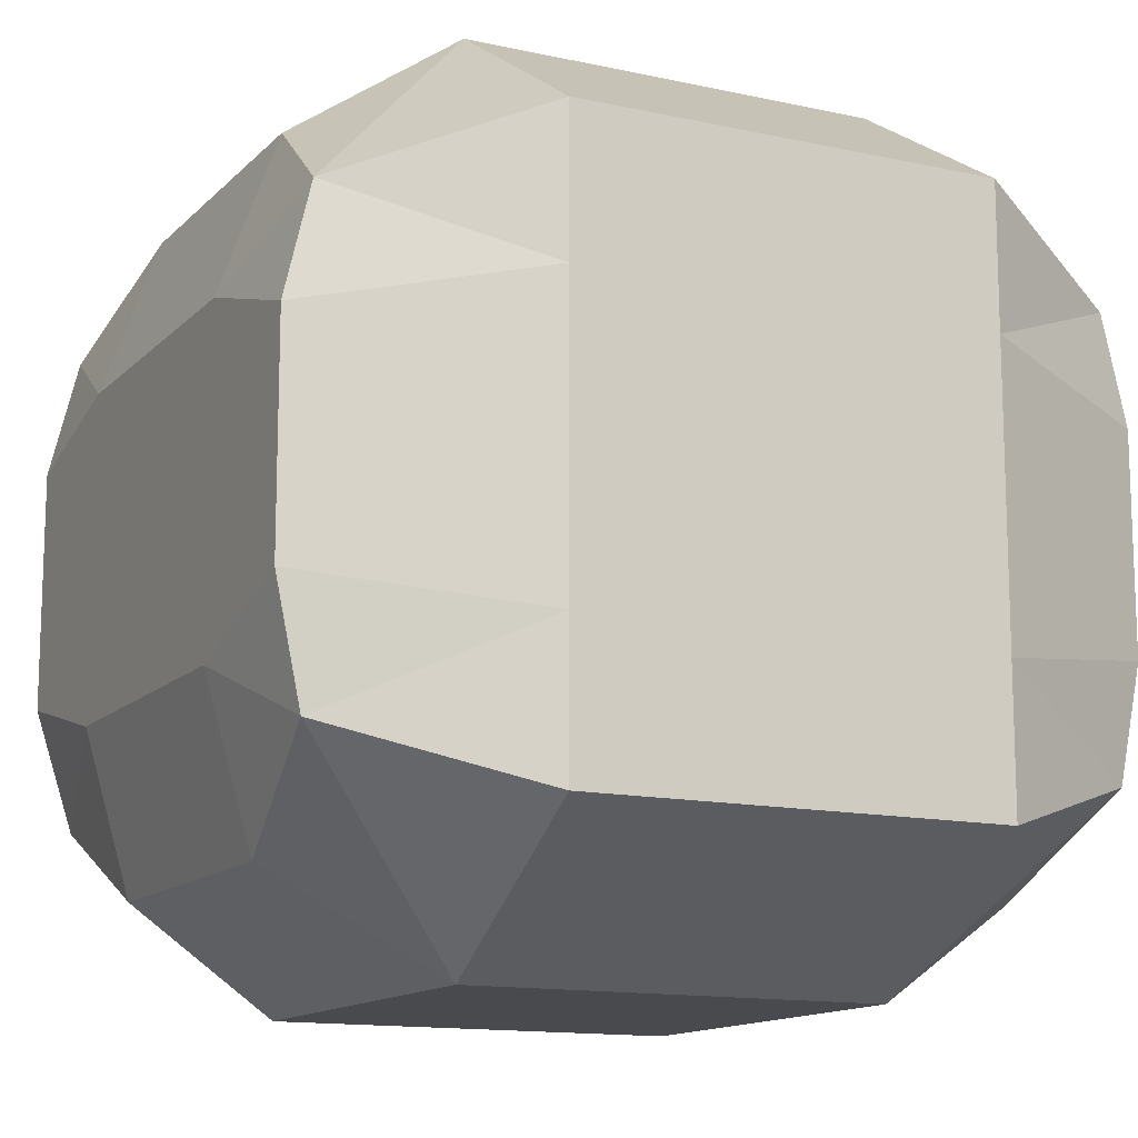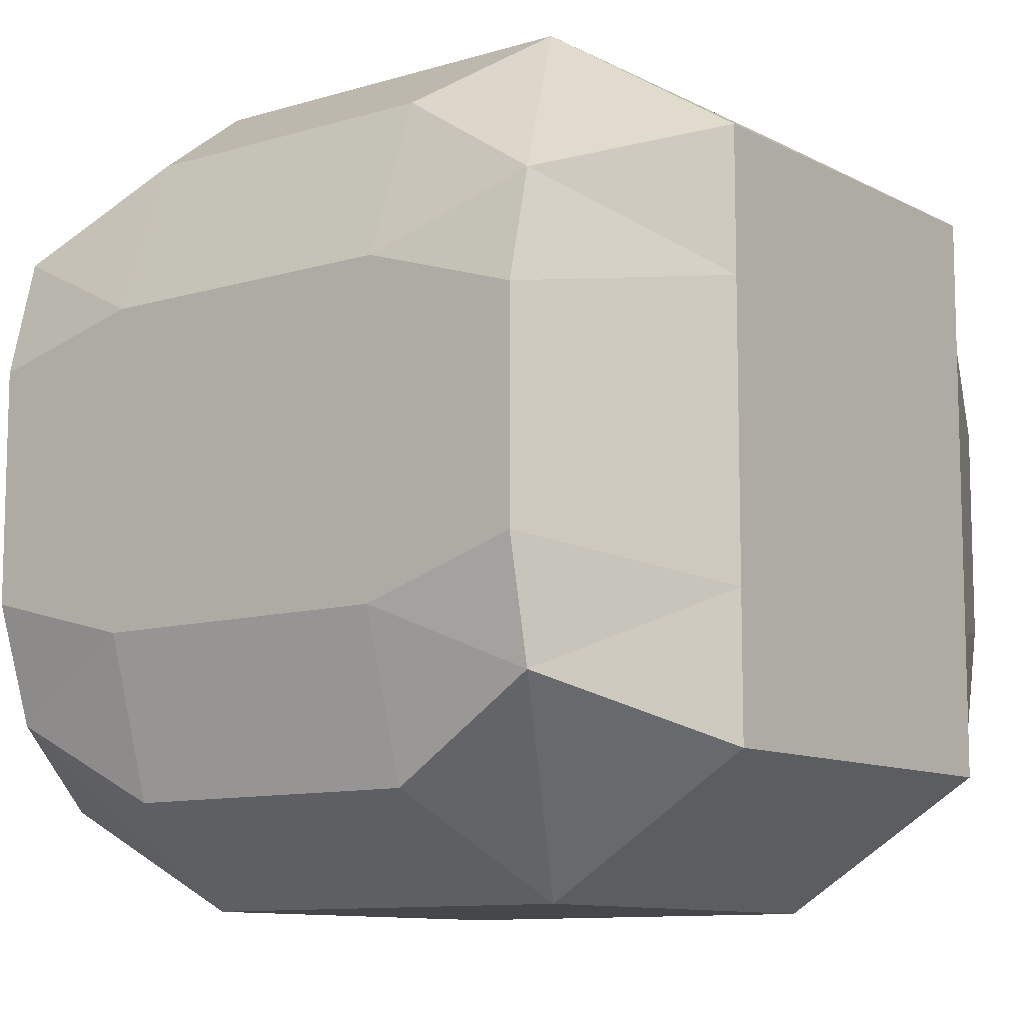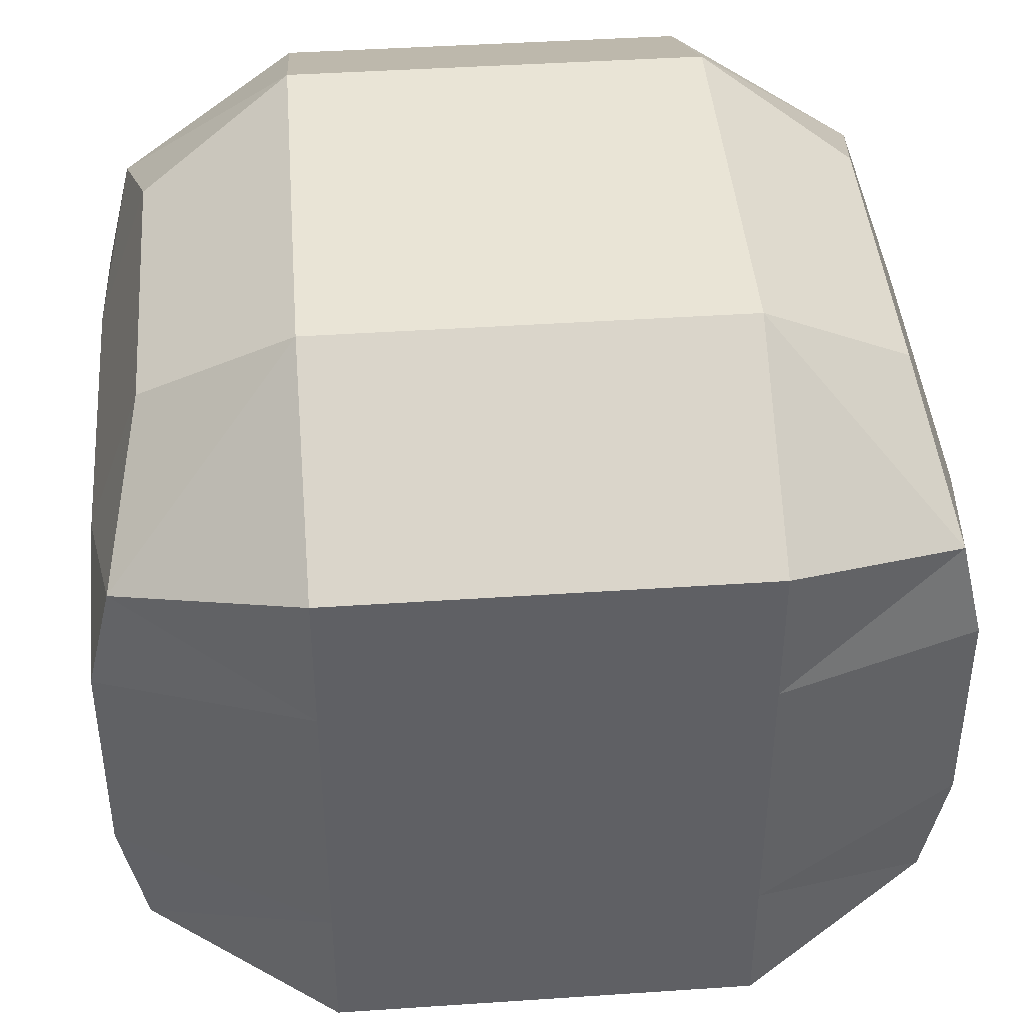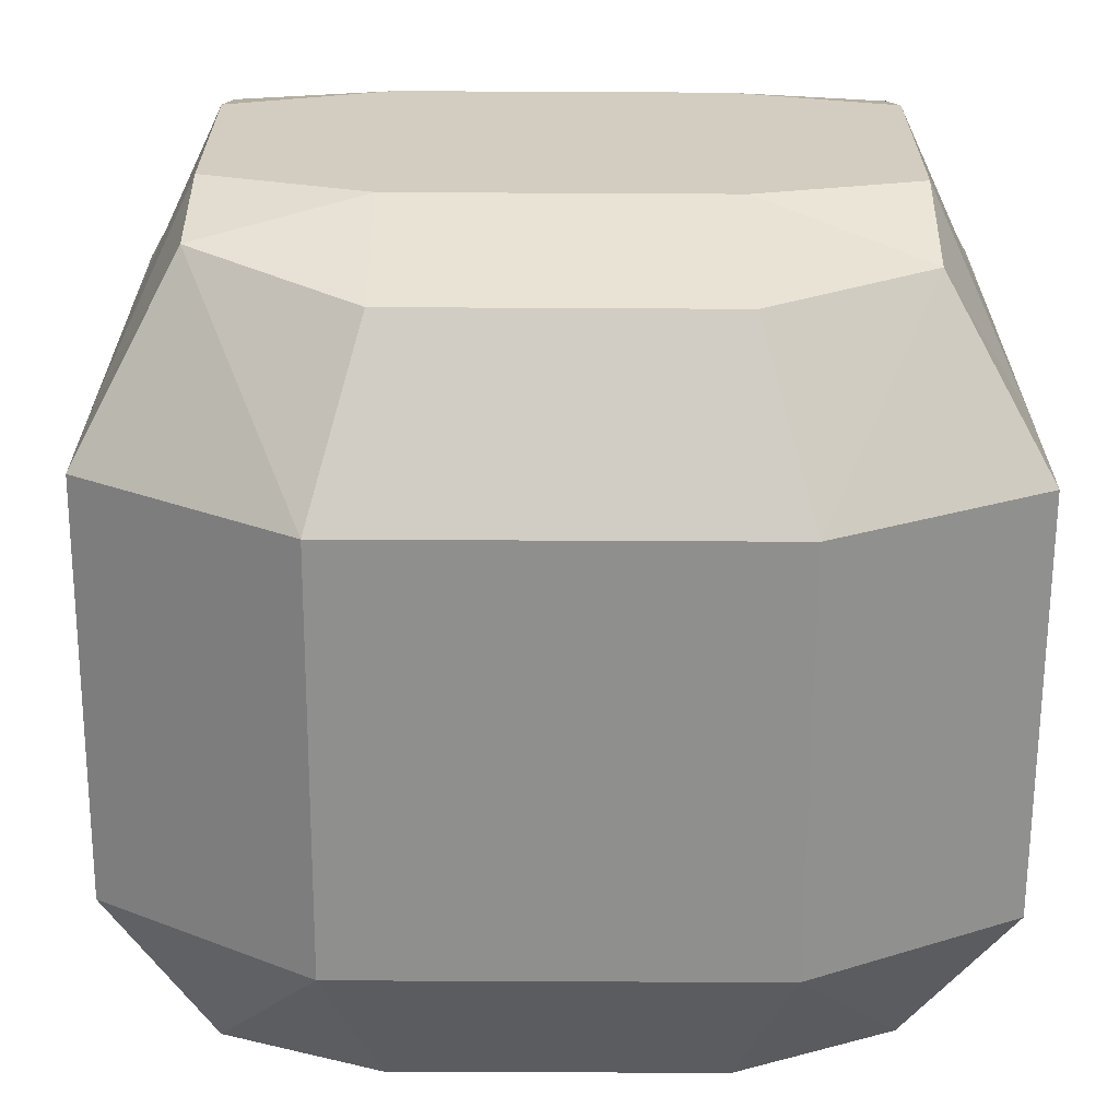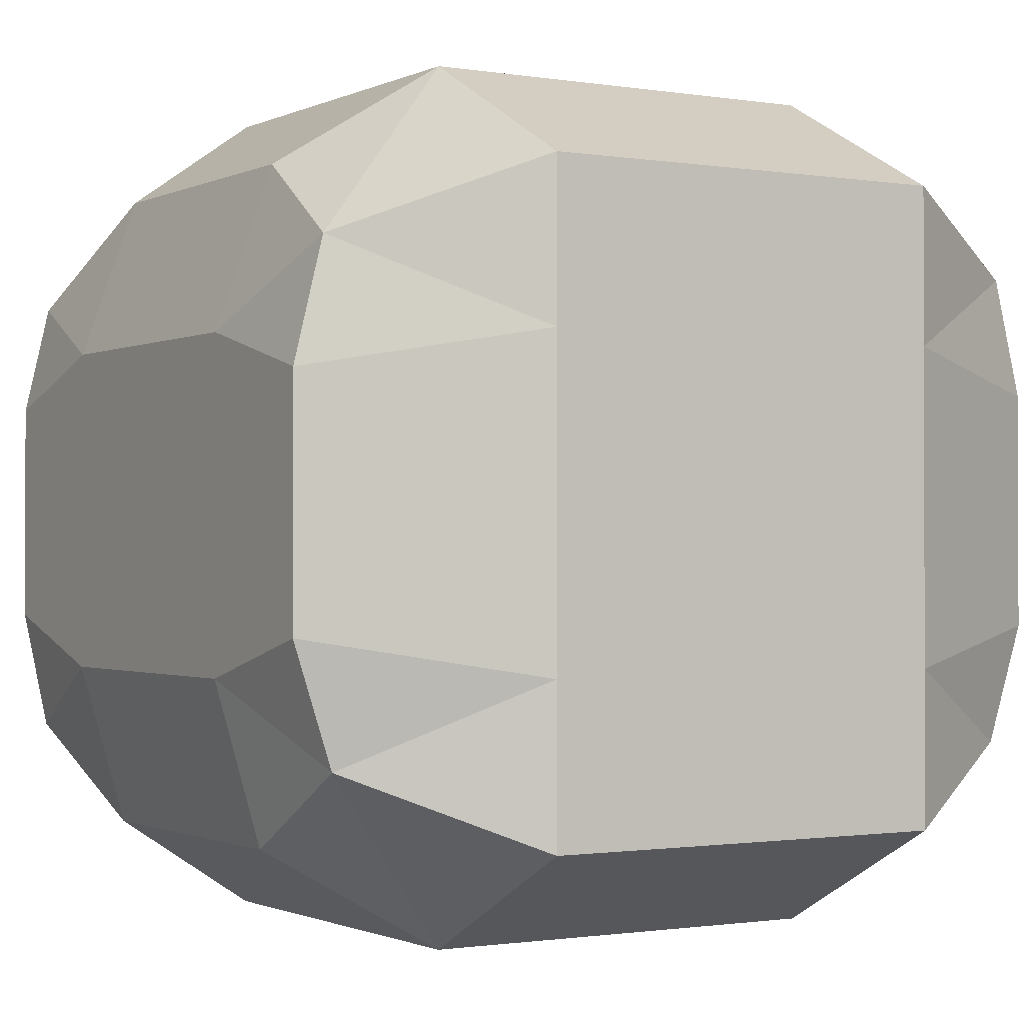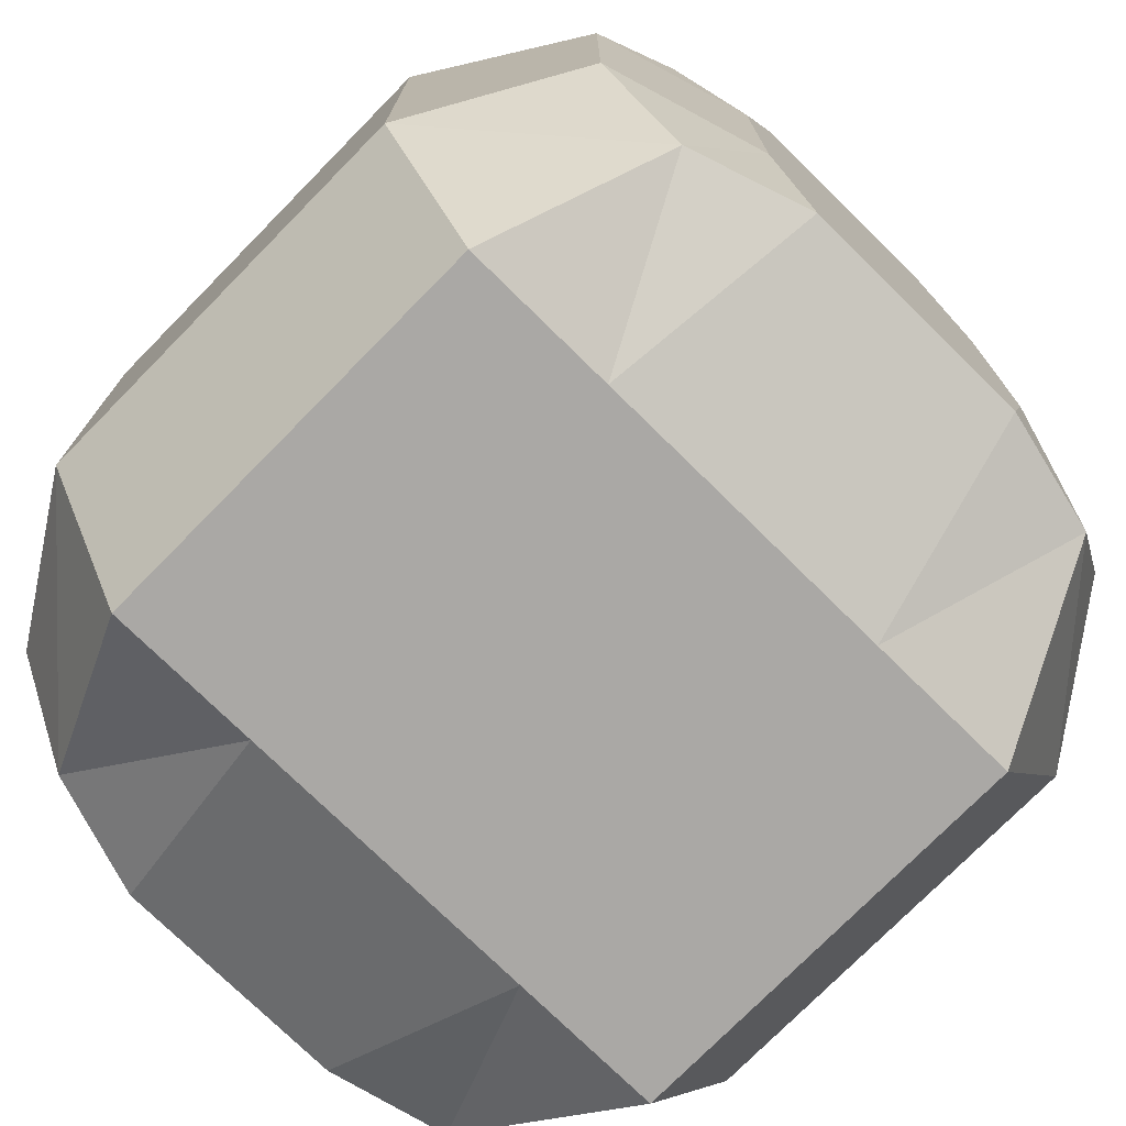
<metadata>
{"format":"obj","ext":"obj","renderer":"f3d","projection":"perspective","resolution":1024,"background":"white","views":[{"elev":-13.3,"azim":-26.6,"up":"+Y"},{"elev":-10.2,"azim":-52.4,"up":"+Y"},{"elev":42.6,"azim":-4.6,"up":"+Y"},{"elev":-65.3,"azim":89.7,"up":"+Y"},{"elev":-1.0,"azim":148.6,"up":"+Y"},{"elev":-75.2,"azim":45.5,"up":"+Z"}]}
</metadata>
<code>
o C_Head
v 0.9079 0.7813 -0.764
v 0.9302 1.914 -0.764
v 0.9409 0.8046 0.764
v 0.9386 1.871 0.764
v 0 0.6064 -1
v 0 2.089 -1
v 0 0.6627 1
v 0 2.032 1
v 0.8884 0.5835 0
v 0.8622 2.112 0
v 0 2.348 0
v 0 0.3475 0
v 0.5 2.089 -1
v 0.5 0.6627 1
v 0.5 0.6064 -1
v 0.5 2.032 1
v 0.5 0.3475 0
v 0.5 2.348 0
v 1 1.348 -0.764
v 1 1.348 0.764
v 0 1.348 1
v 0 1.348 -1
v 1 1.348 0
v 0.5 1.348 1
v 0.5 1.348 -1
v 1 1.631 -0.764
v 1 1.609 0.764
v 0 1.69 1
v 0 1.718 -1
v 1 1.73 0
v 0.5 1.69 1
v 0.5 1.718 -1
v 1 1.064 -0.764
v 1 1.086 0.764
v 0 1.005 1
v 0 0.977 -1
v 1 0.9655 0
v 0.5 1.005 1
v 0.5 0.977 -1
v 0.8622 2.112 0.382
v 0 2.348 0.5
v 0.8884 0.5835 0.382
v 0 0.3475 0.5
v 0.5 2.348 0.5
v 0.5 0.3475 0.5
v 1 1.348 0.382
v 1 1.73 0.382
v 1 0.9655 0.382
v 0.8884 0.5835 -0.382
v 0 0.3475 -0.5
v 0.8622 2.112 -0.382
v 0 2.348 -0.5
v 0.5 0.3475 -0.5
v 0.5 2.348 -0.5
v 1 1.348 -0.382
v 1 1.73 -0.382
v 1 0.9655 -0.382
v -0.9079 0.7813 -0.764
v -0.9302 1.914 -0.764
v -0.9409 0.8046 0.764
v -0.9386 1.871 0.764
v -0.8884 0.5835 0
v -0.8622 2.112 0
v -0.5 2.089 -1
v -0.5 0.6627 1
v -0.5 0.6064 -1
v -0.5 2.032 1
v -0.5 0.3475 0
v -0.5 2.348 0
v -1 1.348 -0.764
v -1 1.348 0.764
v -1 1.348 0
v -0.5 1.348 1
v -0.5 1.348 -1
v -1 1.631 -0.764
v -1 1.609 0.764
v -1 1.73 0
v -0.5 1.69 1
v -0.5 1.718 -1
v -1 1.064 -0.764
v -1 1.086 0.764
v -1 0.9655 0
v -0.5 1.005 1
v -0.5 0.977 -1
v -0.8622 2.112 0.382
v -0.8884 0.5835 0.382
v -0.5 2.348 0.5
v -0.5 0.3475 0.5
v -1 1.348 0.382
v -1 1.73 0.382
v -1 0.9655 0.382
v -0.8884 0.5835 -0.382
v -0.8622 2.112 -0.382
v -0.5 0.3475 -0.5
v -0.5 2.348 -0.5
v -1 1.348 -0.382
v -1 1.73 -0.382
v -1 0.9655 -0.382
f 32 2 26
f 47 4 27
f 13 52 54
f 14 43 45
f 16 28 31
f 17 50 53
f 18 41 44
f 51 30 56
f 40 18 44
f 49 17 53
f 4 31 27
f 3 45 42
f 2 54 51
f 6 32 29
f 22 39 36
f 34 24 38
f 55 37 57
f 24 35 38
f 46 34 48
f 25 33 39
f 29 25 22
f 27 24 20
f 56 23 55
f 31 21 24
f 46 27 20
f 25 26 19
f 39 1 15
f 48 3 42
f 38 7 14
f 57 9 49
f 3 38 14
f 36 15 5
f 37 42 9
f 30 46 23
f 23 48 37
f 42 17 9
f 4 44 16
f 44 8 16
f 45 12 17
f 10 47 30
f 1 57 49
f 26 55 19
f 33 55 57
f 51 18 10
f 1 53 15
f 2 56 26
f 53 5 15
f 54 11 18
f 79 59 64
f 90 61 85
f 52 64 95
f 43 65 88
f 28 67 78
f 50 68 94
f 41 69 87
f 77 93 97
f 85 69 63
f 92 68 62
f 78 61 76
f 88 60 86
f 95 59 93
f 79 6 29
f 84 22 36
f 81 73 71
f 82 96 98
f 35 73 83
f 81 89 91
f 80 74 84
f 74 29 22
f 73 76 71
f 72 97 96
f 21 78 73
f 89 76 90
f 74 75 79
f 58 84 66
f 60 91 86
f 7 83 65
f 62 98 92
f 60 83 81
f 66 36 5
f 86 82 62
f 89 77 72
f 91 72 82
f 68 86 62
f 61 87 85
f 8 87 67
f 12 88 68
f 90 63 77
f 58 98 80
f 96 75 70
f 80 96 70
f 69 93 63
f 58 94 92
f 97 59 75
f 5 94 66
f 11 95 69
f 32 13 2
f 47 40 4
f 13 6 52
f 14 7 43
f 16 8 28
f 17 12 50
f 18 11 41
f 51 10 30
f 40 10 18
f 49 9 17
f 4 16 31
f 3 14 45
f 2 13 54
f 6 13 32
f 22 25 39
f 34 20 24
f 55 23 37
f 24 21 35
f 46 20 34
f 25 19 33
f 29 32 25
f 27 31 24
f 56 30 23
f 31 28 21
f 46 47 27
f 25 32 26
f 39 33 1
f 48 34 3
f 38 35 7
f 57 37 9
f 3 34 38
f 36 39 15
f 37 48 42
f 30 47 46
f 23 46 48
f 42 45 17
f 4 40 44
f 44 41 8
f 45 43 12
f 10 40 47
f 1 33 57
f 26 56 55
f 33 19 55
f 51 54 18
f 1 49 53
f 2 51 56
f 53 50 5
f 54 52 11
f 79 75 59
f 90 76 61
f 52 6 64
f 43 7 65
f 28 8 67
f 50 12 68
f 41 11 69
f 77 63 93
f 85 87 69
f 92 94 68
f 78 67 61
f 88 65 60
f 95 64 59
f 79 64 6
f 84 74 22
f 81 83 73
f 82 72 96
f 35 21 73
f 81 71 89
f 80 70 74
f 74 79 29
f 73 78 76
f 72 77 97
f 21 28 78
f 89 71 76
f 74 70 75
f 58 80 84
f 60 81 91
f 7 35 83
f 62 82 98
f 60 65 83
f 66 84 36
f 86 91 82
f 89 90 77
f 91 89 72
f 68 88 86
f 61 67 87
f 8 41 87
f 12 43 88
f 90 85 63
f 58 92 98
f 96 97 75
f 80 98 96
f 69 95 93
f 58 66 94
f 97 93 59
f 5 50 94
f 11 52 95

</code>
